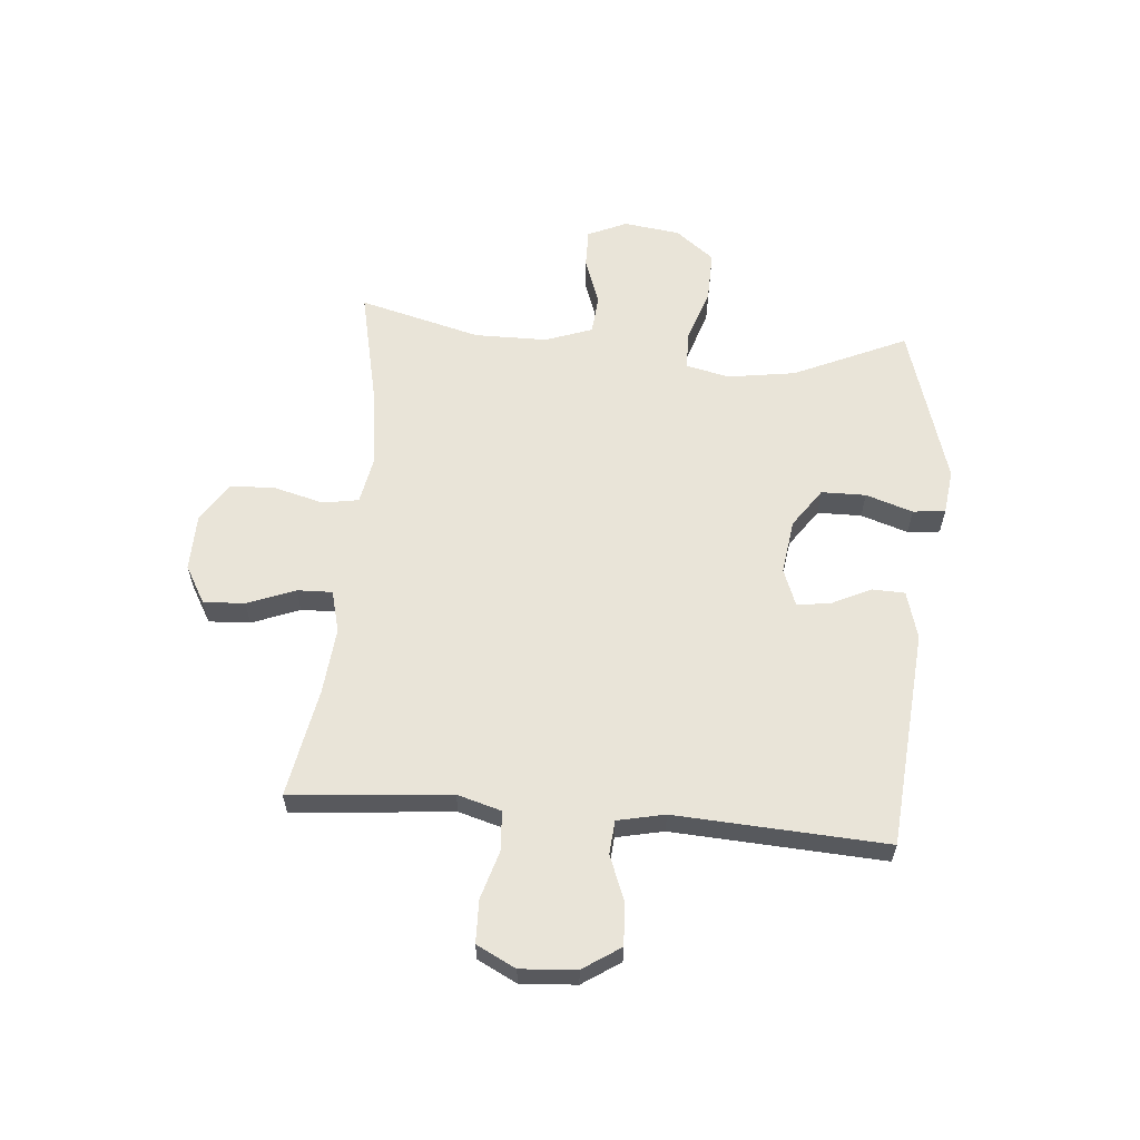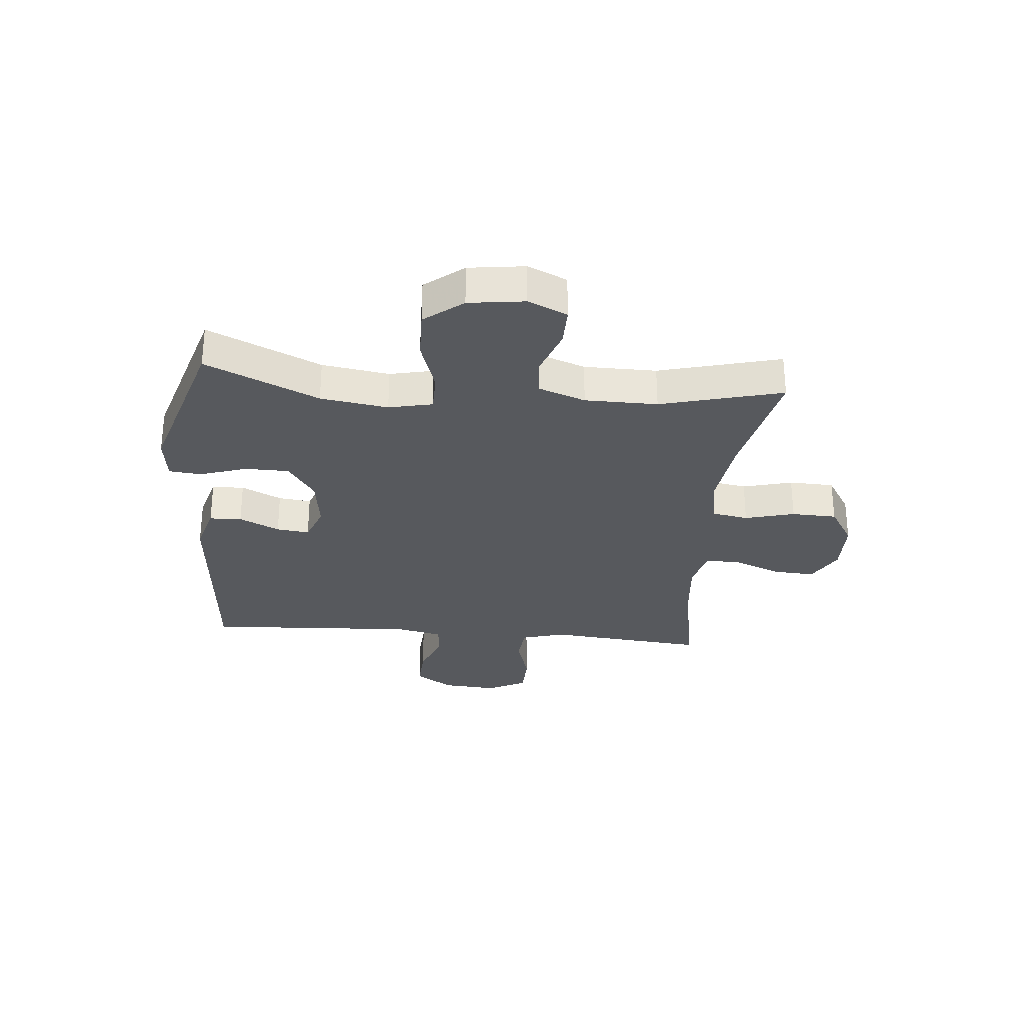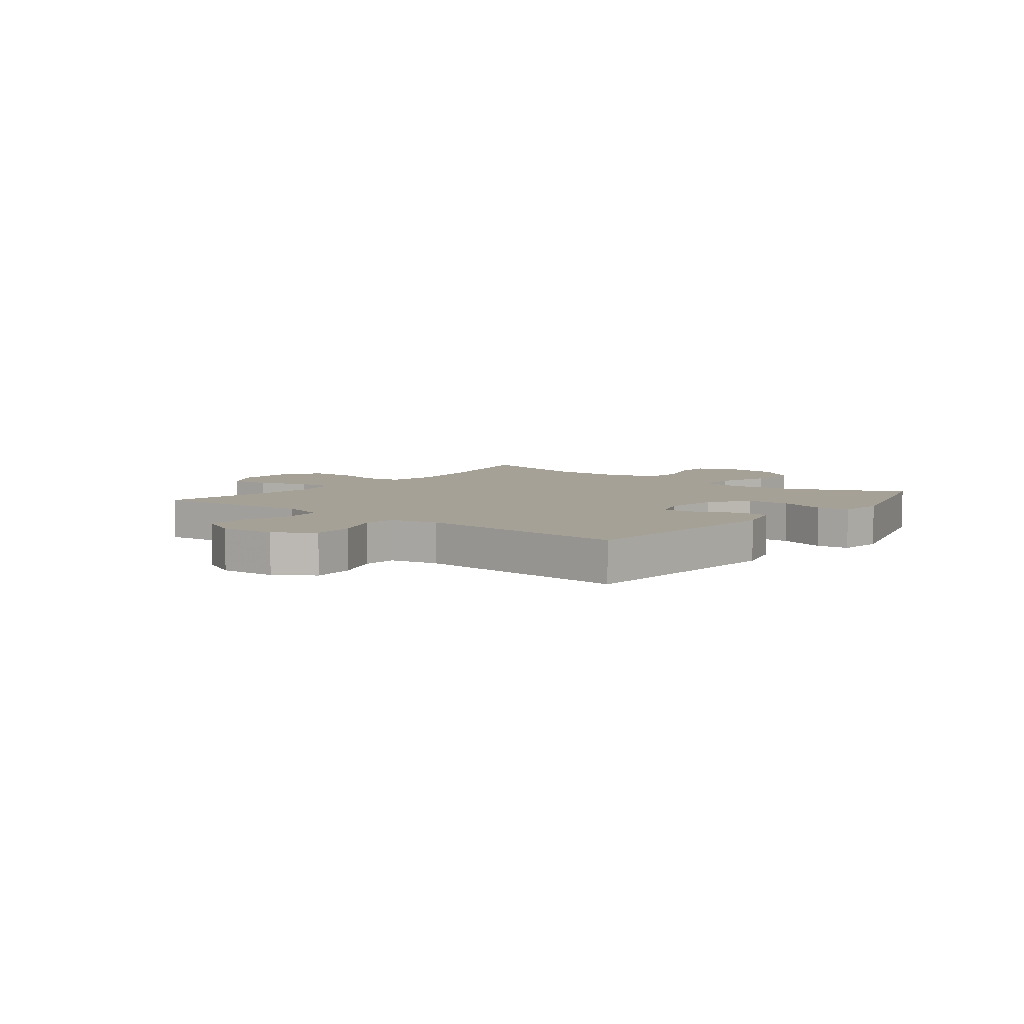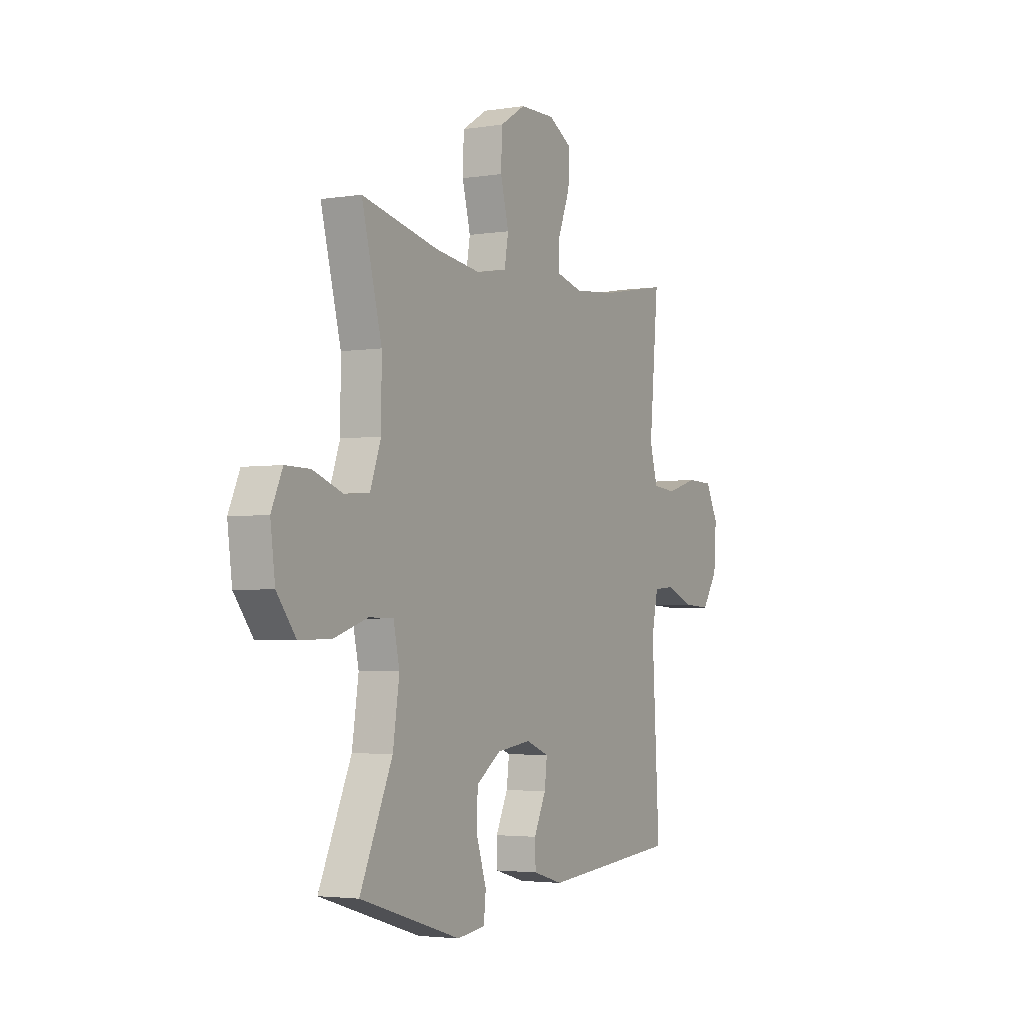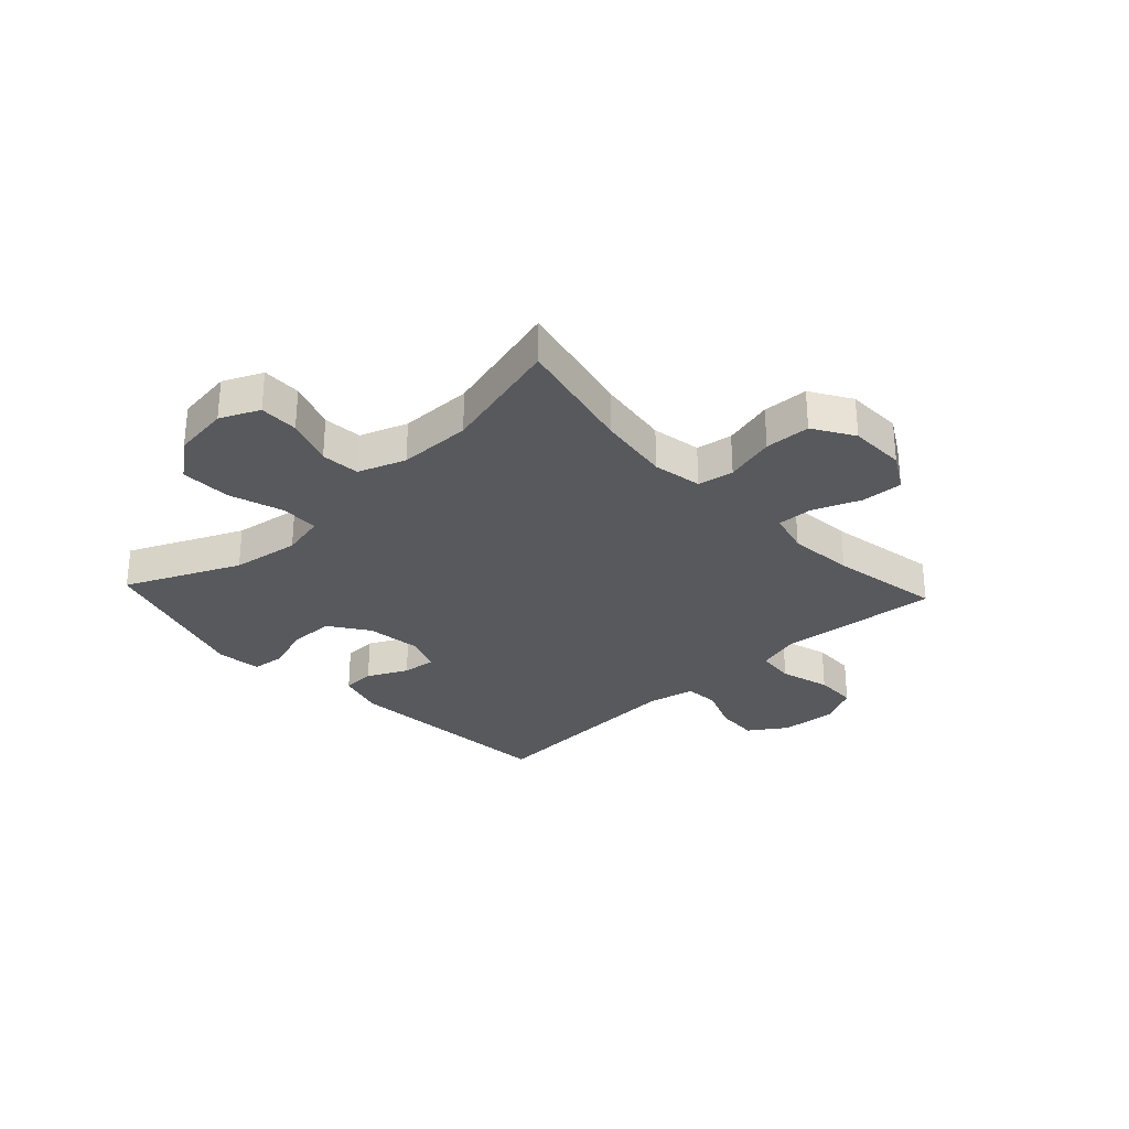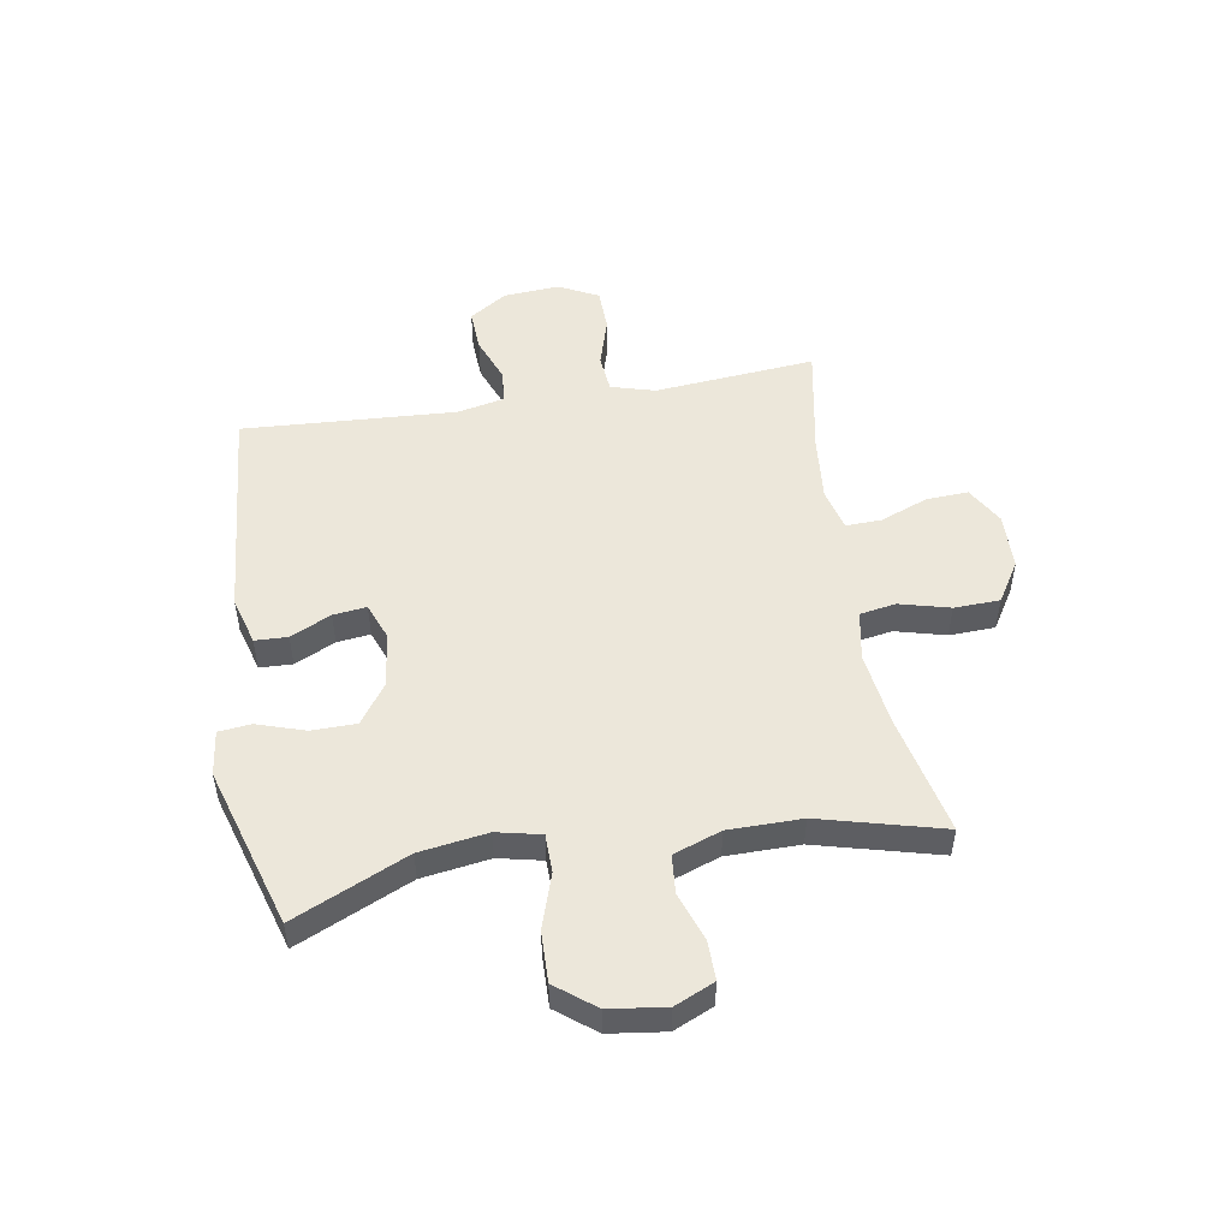
<metadata>
{"format":"obj","ext":"obj","renderer":"f3d","projection":"perspective","resolution":1024,"background":"white","views":[{"elev":60.2,"azim":95.0,"up":"+Y"},{"elev":-29.7,"azim":-95.1,"up":"+Y"},{"elev":6.2,"azim":128.2,"up":"+Y"},{"elev":-3.2,"azim":-61.6,"up":"+Z"},{"elev":-29.8,"azim":-47.0,"up":"+Y"},{"elev":50.7,"azim":-99.4,"up":"+Y"}]}
</metadata>
<code>
v 0.5 0.07 -0.5
v 0.116 0.07 -0.532
v 0.032 0.07 -0.508
v 0.03 0.07 -0.451
v 0.064 0.07 -0.38
v 0.071 0.07 -0.322
v 0.006 0.07 -0.297
v -0.09 0.07 -0.31
v -0.159 0.07 -0.358
v -0.16 0.07 -0.436
v -0.133 0.07 -0.519
v -0.139 0.07 -0.576
v -0.218 0.07 -0.586
v -0.5 0.07 -0.5
v -0.41 0.07 -0.301
v -0.392 0.07 -0.182
v -0.409 0.07 -0.105
v -0.477 0.07 -0.104
v -0.572 0.07 -0.135
v -0.661 0.07 -0.137
v -0.714 0.07 -0.069
v -0.727 0.07 0.03
v -0.696 0.07 0.099
v -0.627 0.07 0.098
v -0.543 0.07 0.068
v -0.475 0.07 0.074
v -0.445 0.07 0.157
v -0.444 0.07 0.285
v -0.5 0.07 0.5
v -0.286 0.07 0.453
v -0.158 0.07 0.436
v -0.072 0.07 0.452
v -0.061 0.07 0.515
v -0.084 0.07 0.603
v -0.081 0.07 0.683
v -0.01 0.07 0.727
v 0.089 0.07 0.729
v 0.155 0.07 0.691
v 0.151 0.07 0.618
v 0.118 0.07 0.534
v 0.116 0.07 0.472
v 0.19 0.07 0.453
v 0.306 0.07 0.464
v 0.5 0.07 0.5
v 0.485 0.07 0.336
v 0.474 0.07 0.218
v 0.496 0.07 0.141
v 0.563 0.07 0.135
v 0.651 0.07 0.161
v 0.726 0.07 0.159
v 0.761 0.07 0.09
v 0.754 0.07 -0.008
v 0.71 0.07 -0.074
v 0.636 0.07 -0.07
v 0.556 0.07 -0.039
v 0.497 0.07 -0.044
v 0.479 0.07 -0.127
v 0.5 0 -0.5
v 0.116 0 -0.532
v 0.032 0 -0.508
v 0.03 0 -0.451
v 0.064 0 -0.38
v 0.071 0 -0.322
v 0.006 0 -0.297
v -0.09 0 -0.31
v -0.159 0 -0.358
v -0.16 0 -0.436
v -0.133 0 -0.519
v -0.139 0 -0.576
v -0.218 0 -0.586
v -0.5 0 -0.5
v -0.41 0 -0.301
v -0.392 0 -0.182
v -0.409 0 -0.105
v -0.477 0 -0.104
v -0.572 0 -0.135
v -0.661 0 -0.137
v -0.714 0 -0.069
v -0.727 0 0.03
v -0.696 0 0.099
v -0.627 0 0.098
v -0.543 0 0.068
v -0.475 0 0.074
v -0.445 0 0.157
v -0.444 0 0.285
v -0.5 0 0.5
v -0.286 0 0.453
v -0.158 0 0.436
v -0.072 0 0.452
v -0.061 0 0.515
v -0.084 0 0.603
v -0.081 0 0.683
v -0.01 0 0.727
v 0.089 0 0.729
v 0.155 0 0.691
v 0.151 0 0.618
v 0.118 0 0.534
v 0.116 0 0.472
v 0.19 0 0.453
v 0.306 0 0.464
v 0.5 0 0.5
v 0.485 0 0.336
v 0.474 0 0.218
v 0.496 0 0.141
v 0.563 0 0.135
v 0.651 0 0.161
v 0.726 0 0.159
v 0.761 0 0.09
v 0.754 0 -0.008
v 0.71 0 -0.074
v 0.636 0 -0.07
v 0.556 0 -0.039
v 0.497 0 -0.044
v 0.479 0 -0.127
f 53 54 55
f 52 53 55
f 51 52 55
f 50 51 55
f 49 50 55
f 48 49 55
f 47 48 55 56
f 46 47 56 57
f 43 44 45 46
f 42 43 46 57
f 38 39 40
f 37 38 40
f 36 37 40
f 35 36 40
f 34 35 40
f 33 34 40
f 32 33 40 41
f 42 57 1
f 41 42 1
f 32 41 1
f 31 32 1
f 23 24 25
f 22 23 25
f 21 22 25
f 20 21 25
f 19 20 25
f 18 19 25
f 17 18 25 26
f 13 14 15
f 12 13 15
f 11 12 15
f 10 11 15
f 9 10 15 16
f 8 9 16 17
f 3 4 5
f 2 3 5
f 1 2 5
f 1 5 6
f 30 31 1 6
f 30 6 7
f 29 30 7
f 28 29 7
f 17 26 27
f 8 17 27
f 7 8 27
f 7 27 28
f 112 111 110
f 112 110 109
f 112 109 108
f 112 108 107
f 112 107 106
f 112 106 105
f 113 112 105 104
f 114 113 104 103
f 103 102 101 100
f 114 103 100 99
f 97 96 95
f 97 95 94
f 97 94 93
f 97 93 92
f 97 92 91
f 97 91 90
f 98 97 90 89
f 58 114 99
f 58 99 98
f 58 98 89
f 58 89 88
f 82 81 80
f 82 80 79
f 82 79 78
f 82 78 77
f 82 77 76
f 82 76 75
f 83 82 75 74
f 72 71 70
f 72 70 69
f 72 69 68
f 72 68 67
f 73 72 67 66
f 74 73 66 65
f 62 61 60
f 62 60 59
f 62 59 58
f 63 62 58
f 63 58 88 87
f 64 63 87
f 64 87 86
f 64 86 85
f 84 83 74
f 84 74 65
f 84 65 64
f 85 84 64
f 1 58 59 2
f 2 59 60 3
f 3 60 61 4
f 4 61 62 5
f 5 62 63 6
f 6 63 64 7
f 7 64 65 8
f 8 65 66 9
f 9 66 67 10
f 10 67 68 11
f 11 68 69 12
f 12 69 70 13
f 13 70 71 14
f 14 71 72 15
f 15 72 73 16
f 16 73 74 17
f 17 74 75 18
f 18 75 76 19
f 19 76 77 20
f 20 77 78 21
f 21 78 79 22
f 22 79 80 23
f 23 80 81 24
f 24 81 82 25
f 25 82 83 26
f 26 83 84 27
f 27 84 85 28
f 28 85 86 29
f 29 86 87 30
f 30 87 88 31
f 31 88 89 32
f 32 89 90 33
f 33 90 91 34
f 34 91 92 35
f 35 92 93 36
f 36 93 94 37
f 37 94 95 38
f 38 95 96 39
f 39 96 97 40
f 40 97 98 41
f 41 98 99 42
f 42 99 100 43
f 43 100 101 44
f 44 101 102 45
f 45 102 103 46
f 46 103 104 47
f 47 104 105 48
f 48 105 106 49
f 49 106 107 50
f 50 107 108 51
f 51 108 109 52
f 52 109 110 53
f 53 110 111 54
f 54 111 112 55
f 55 112 113 56
f 56 113 114 57
f 57 114 58 1

</code>
